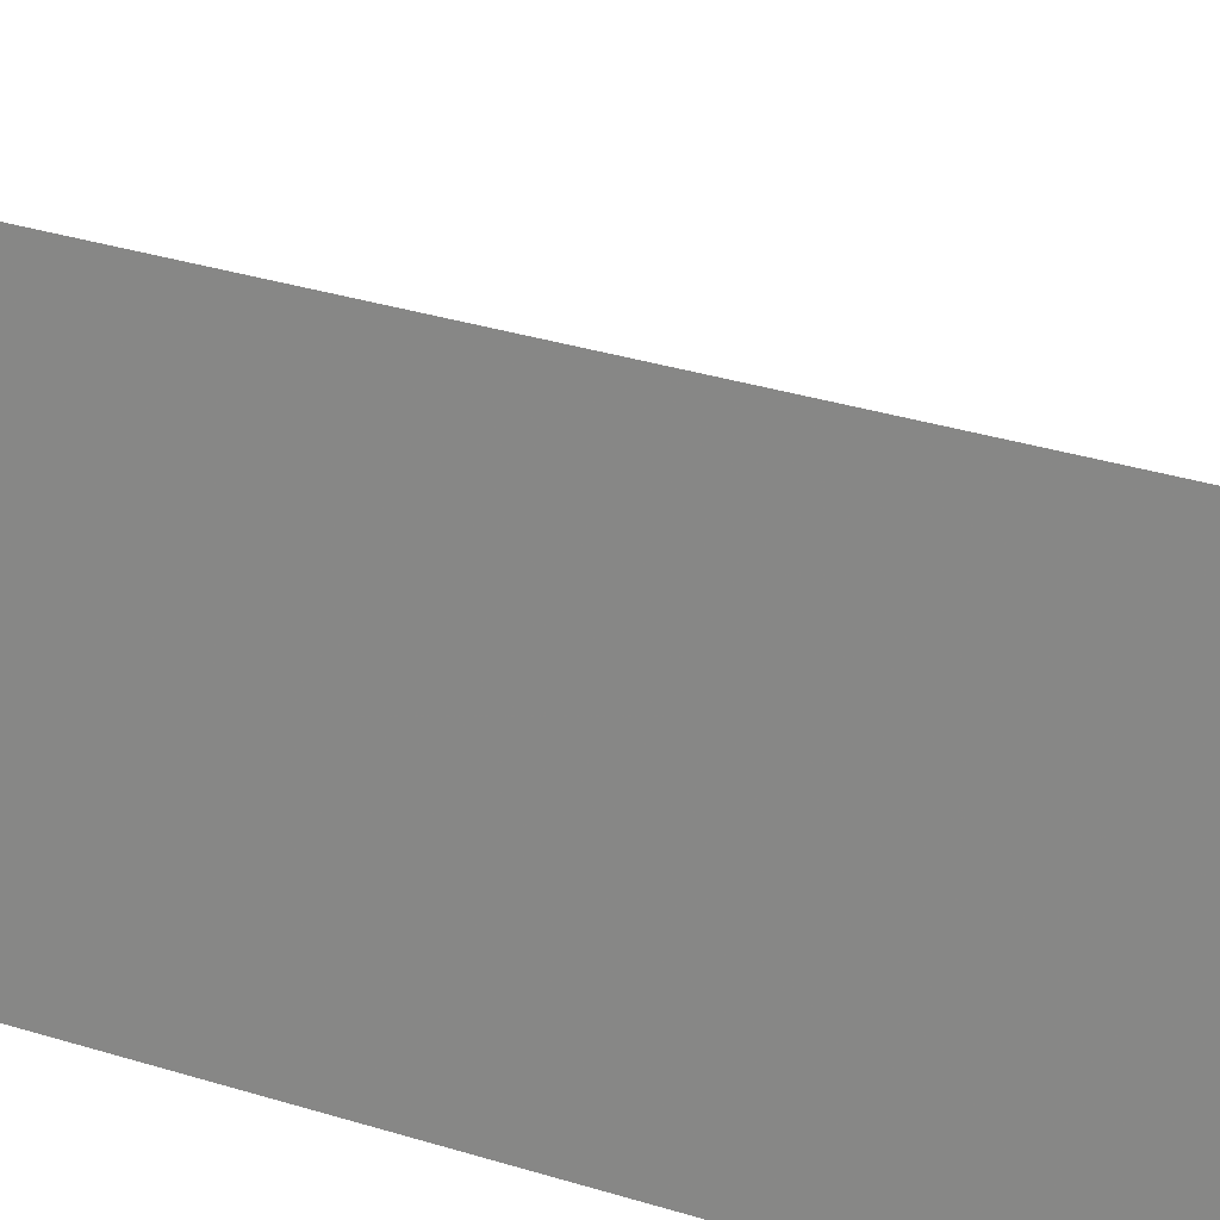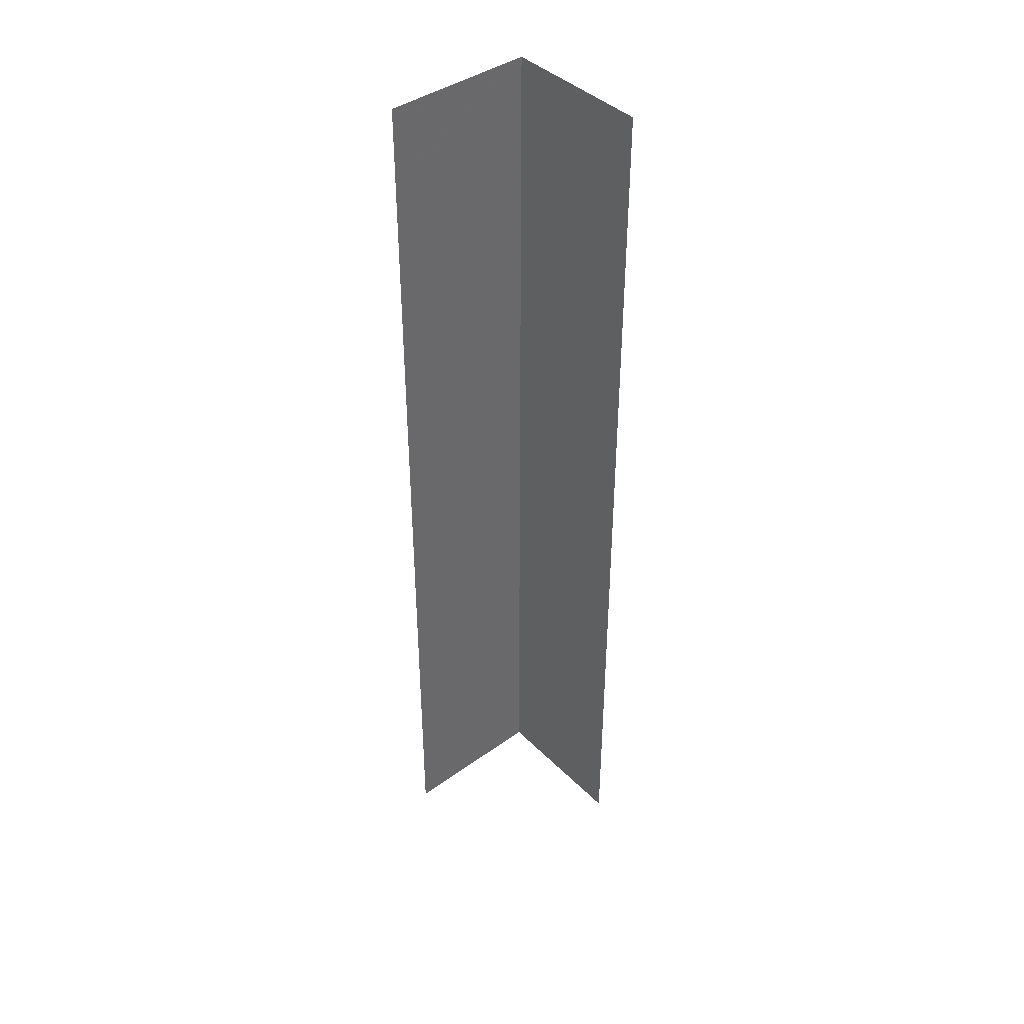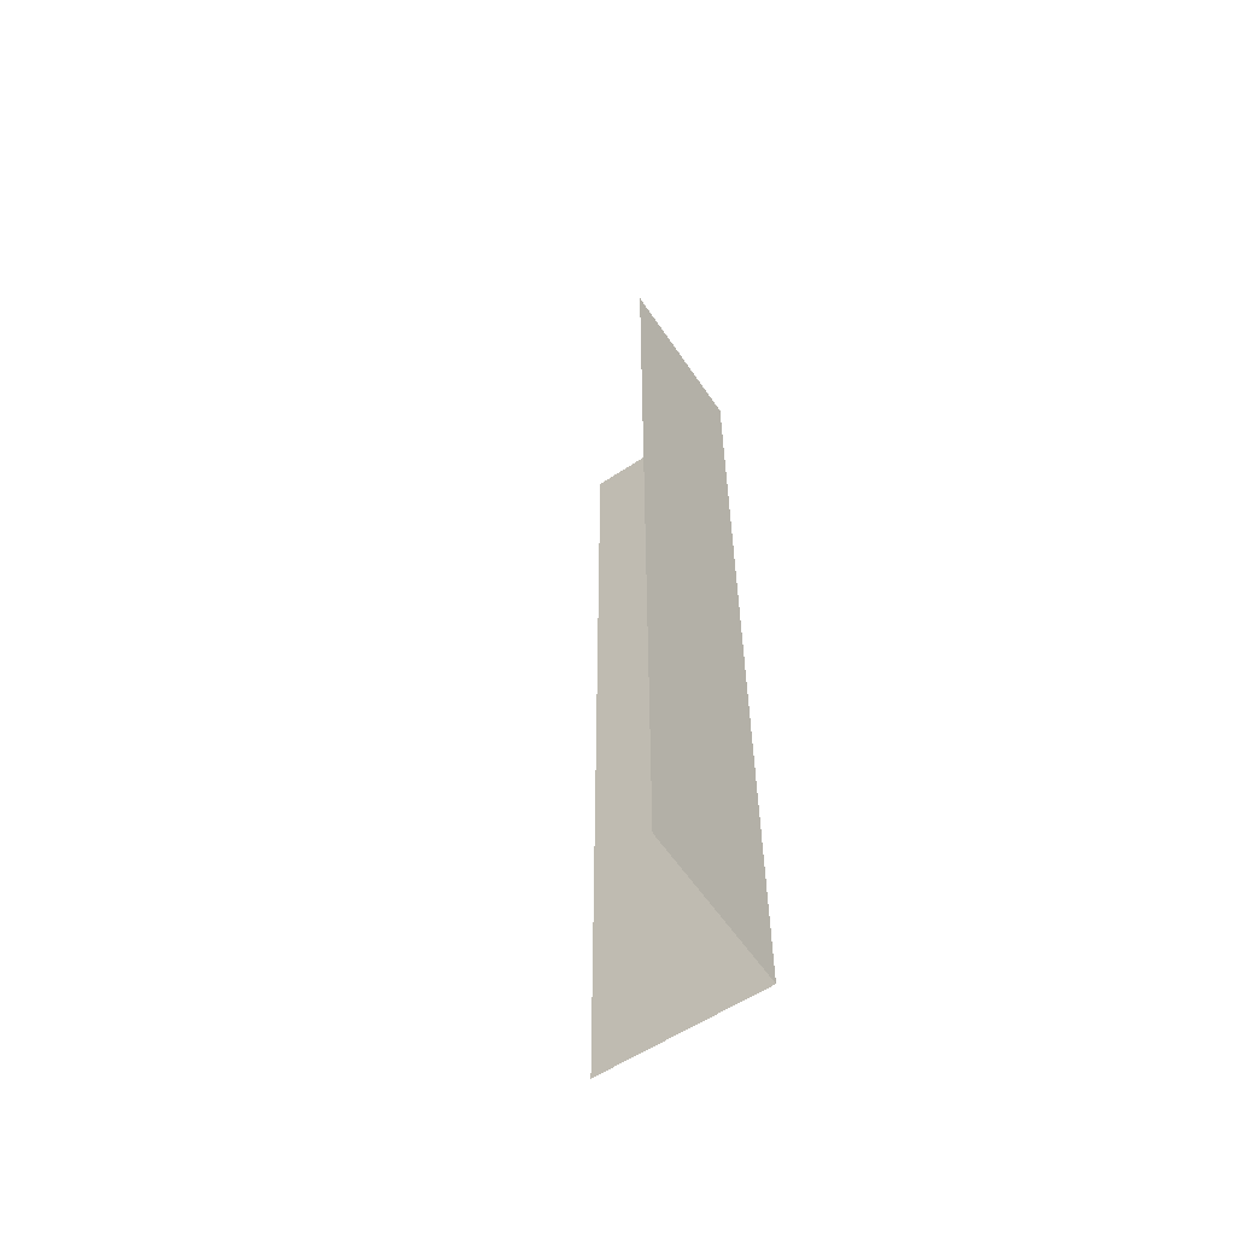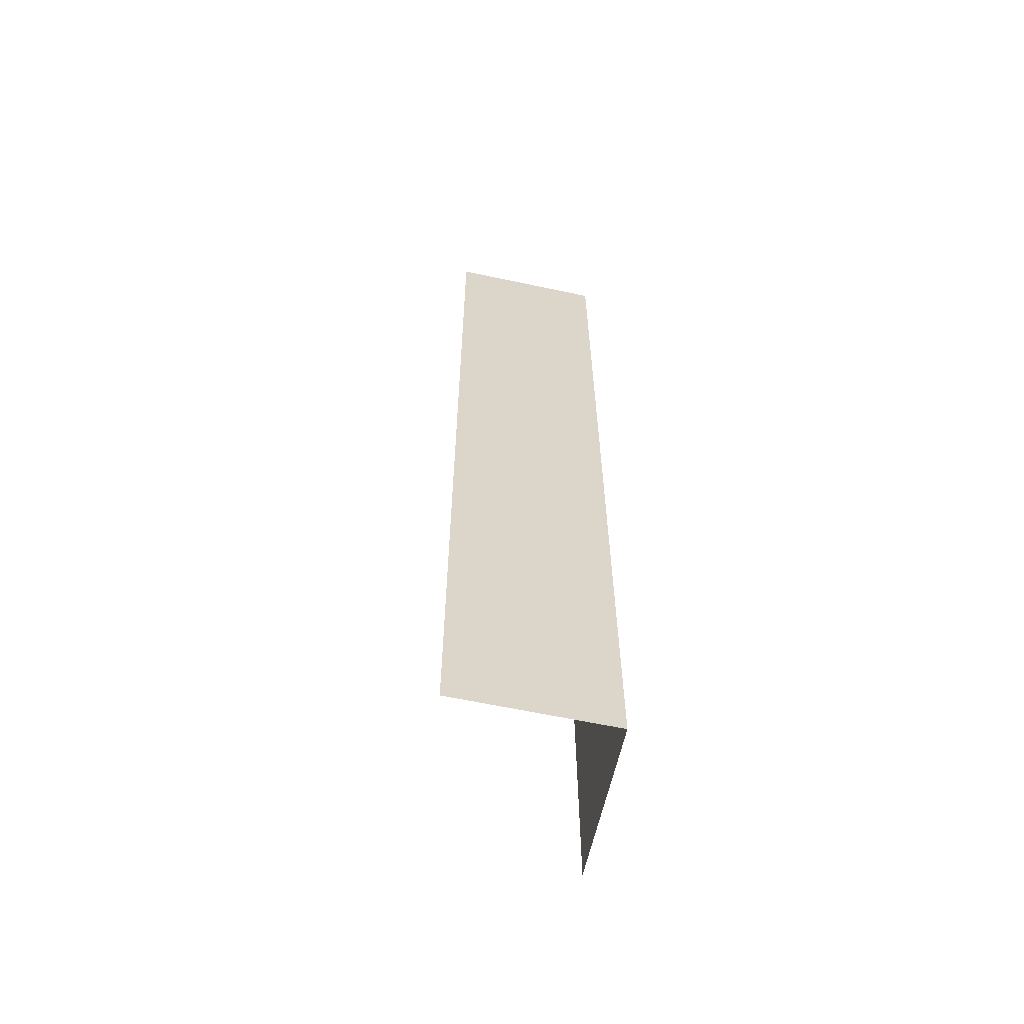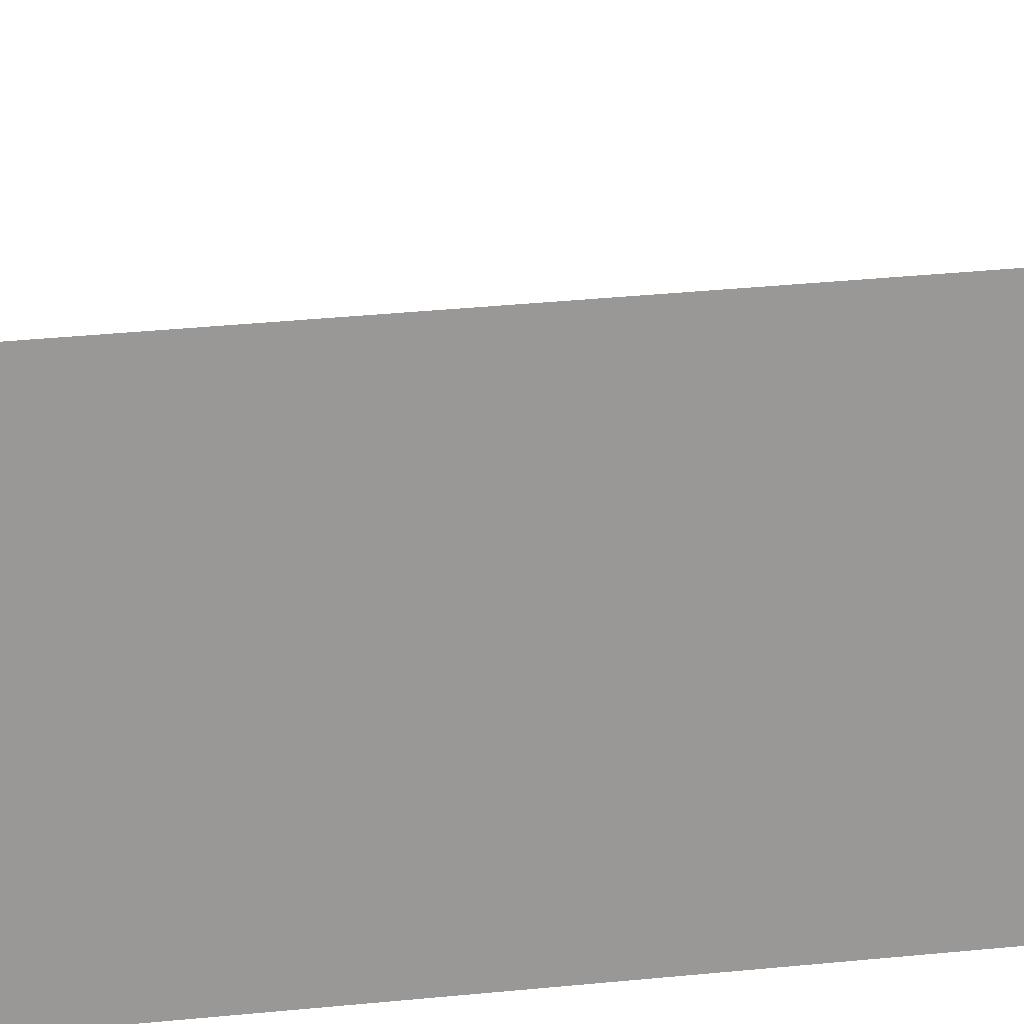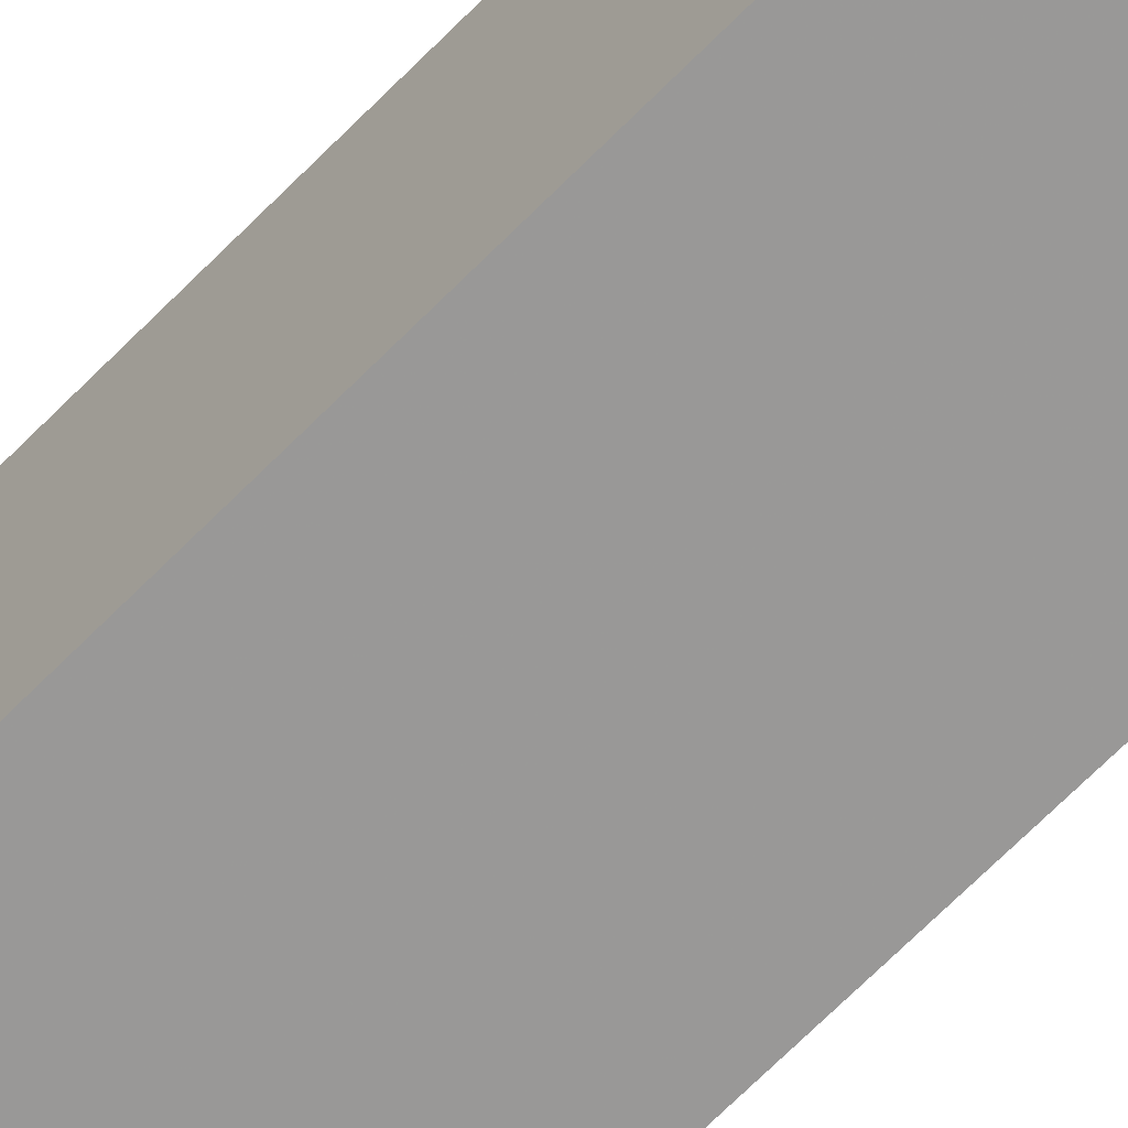
<metadata>
{"format":"obj","ext":"obj","renderer":"f3d","projection":"perspective","resolution":1024,"background":"white","views":[{"elev":17.7,"azim":127.8,"up":"+Y"},{"elev":40.7,"azim":-131.0,"up":"+Z"},{"elev":-59.2,"azim":-56.3,"up":"+Z"},{"elev":-61.1,"azim":-12.4,"up":"+Z"},{"elev":21.6,"azim":78.3,"up":"+Y"},{"elev":-68.8,"azim":135.3,"up":"+Y"}]}
</metadata>
<code>
o 5203
v 2174 1905 12.6
v 2174 1905 12.6
v 2174 1905 12.54
v 2174 1905 12.6
v 2174 1905 12.6
v 2174 1905 12.54
v 2174 1905 12.6
v 2174 1905 12.54
v 2174 1905 12.6
v 2174 1905 12.6
v 2174 1905 12.54
v 2174 1905 12.6
v 2174 1905 12.54
v 2174 1905 12.6
v 2174 1905 12.54
f 1 2 3
f 1 4 3
f 3 5 6
f 3 7 8
f 9 10 11
f 12 10 13
f 11 14 15
f 13 14 15

</code>
